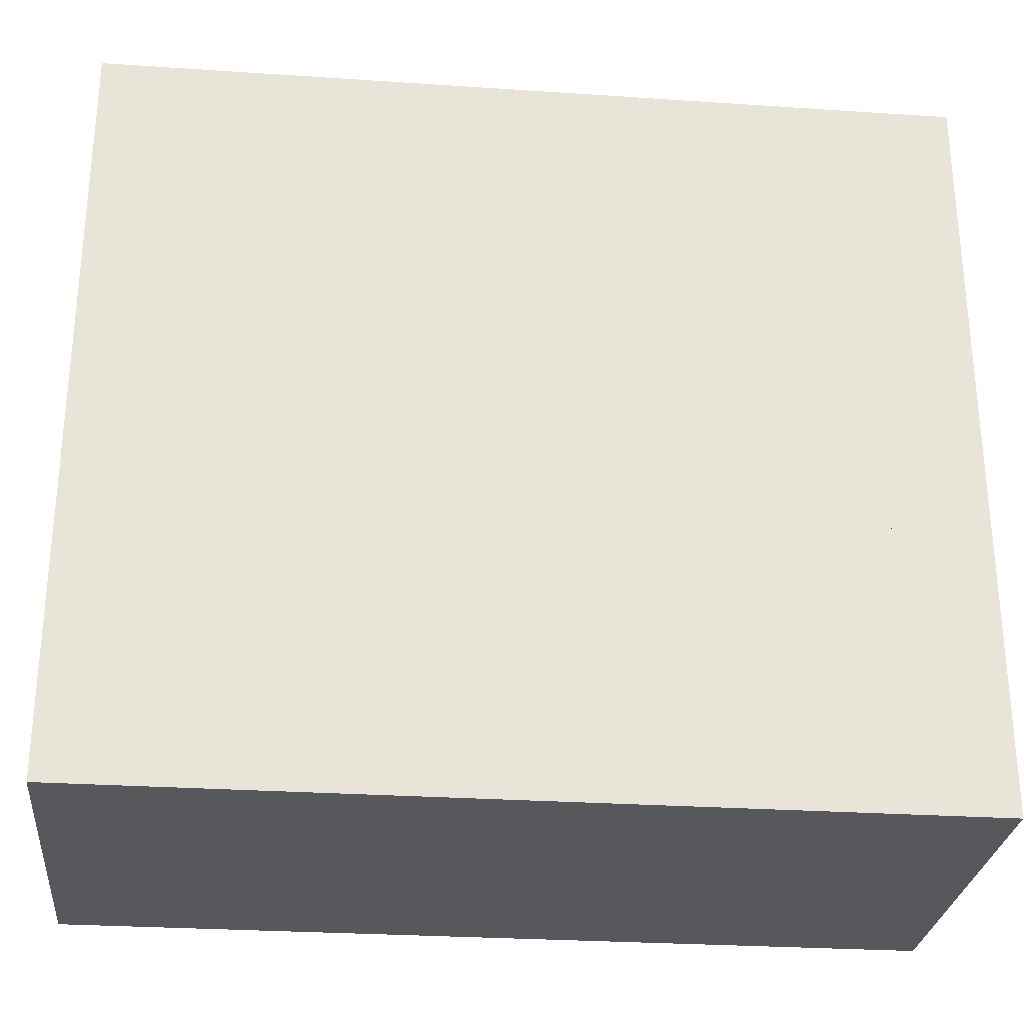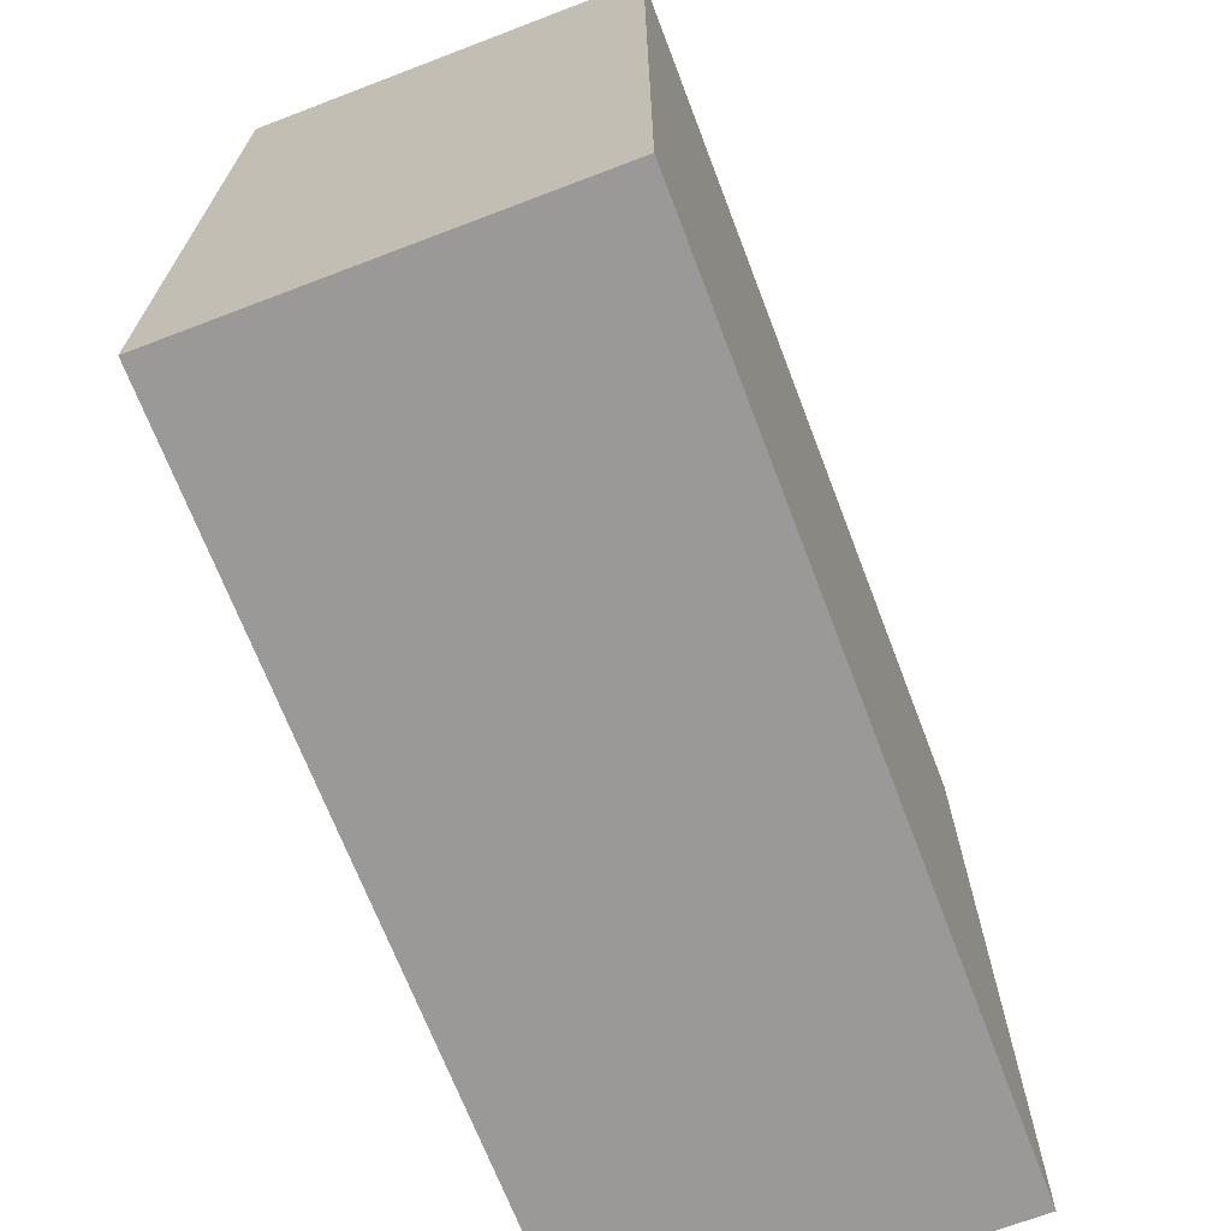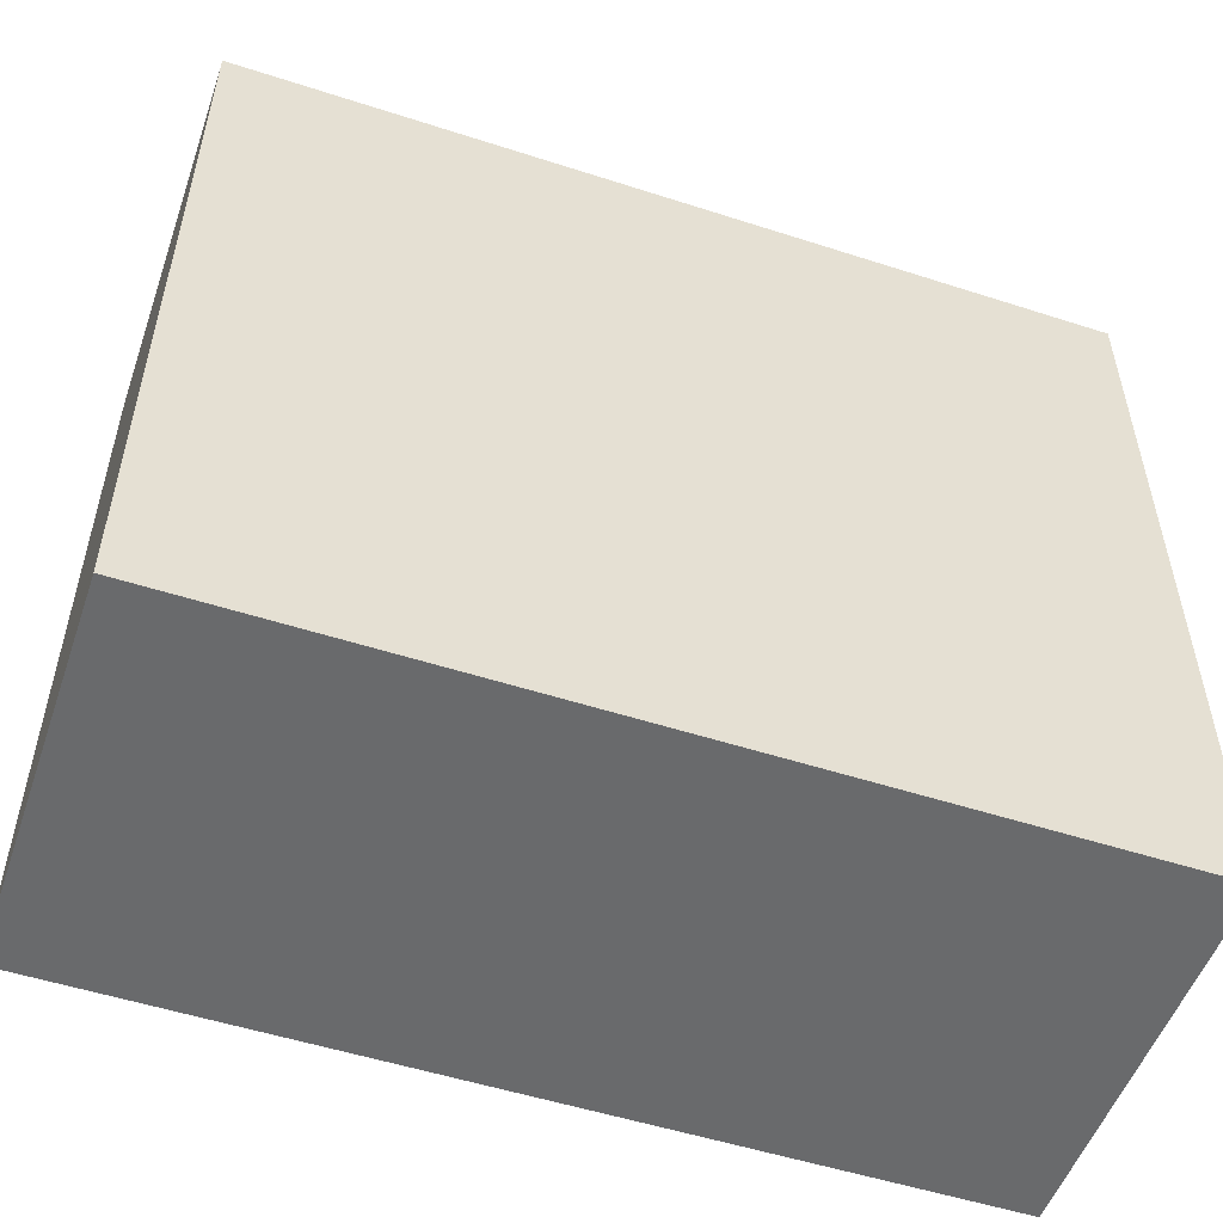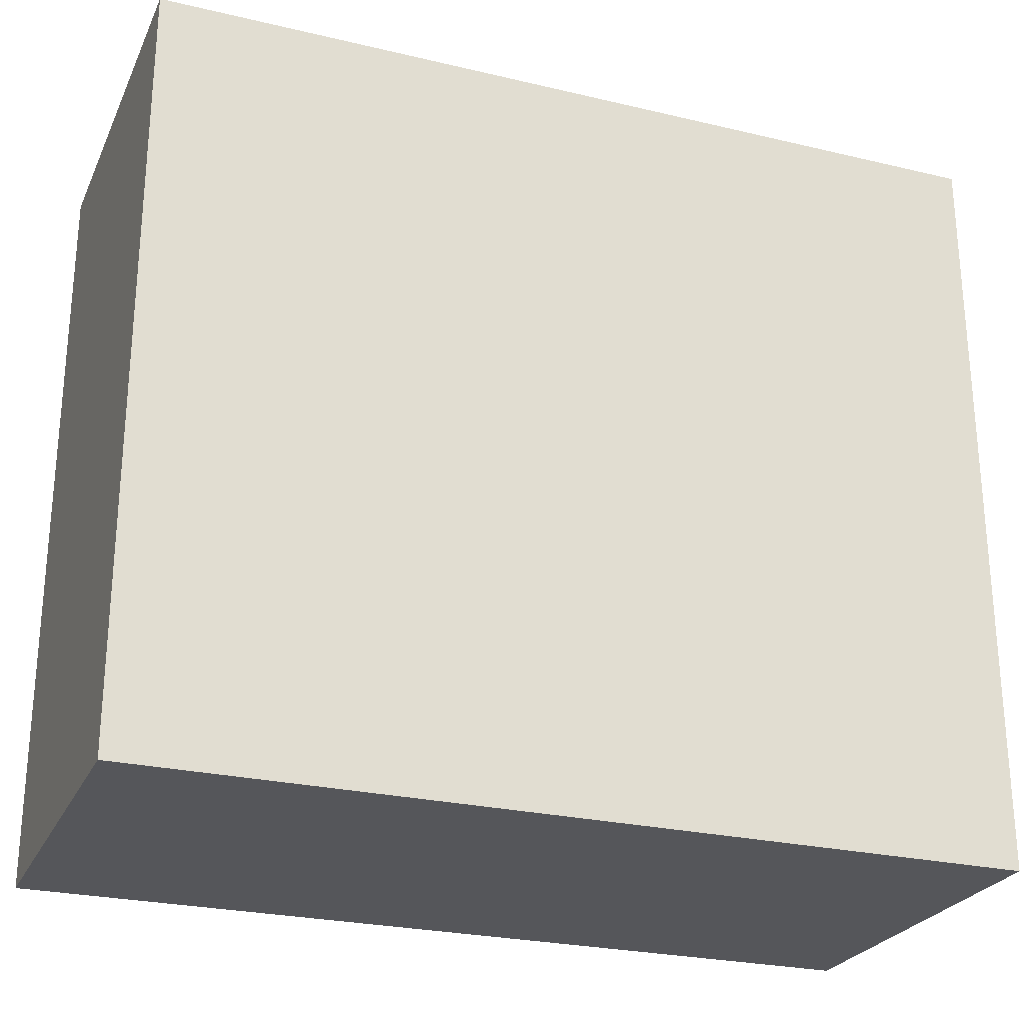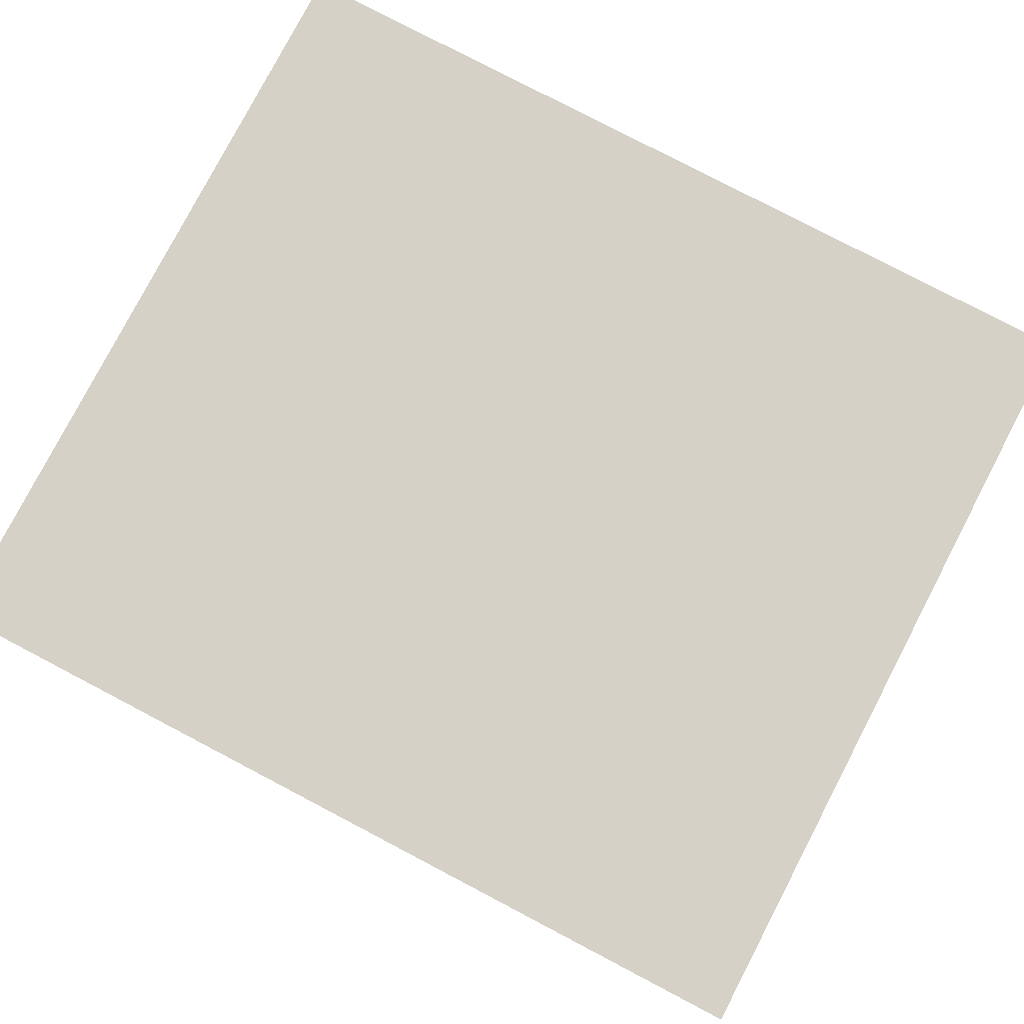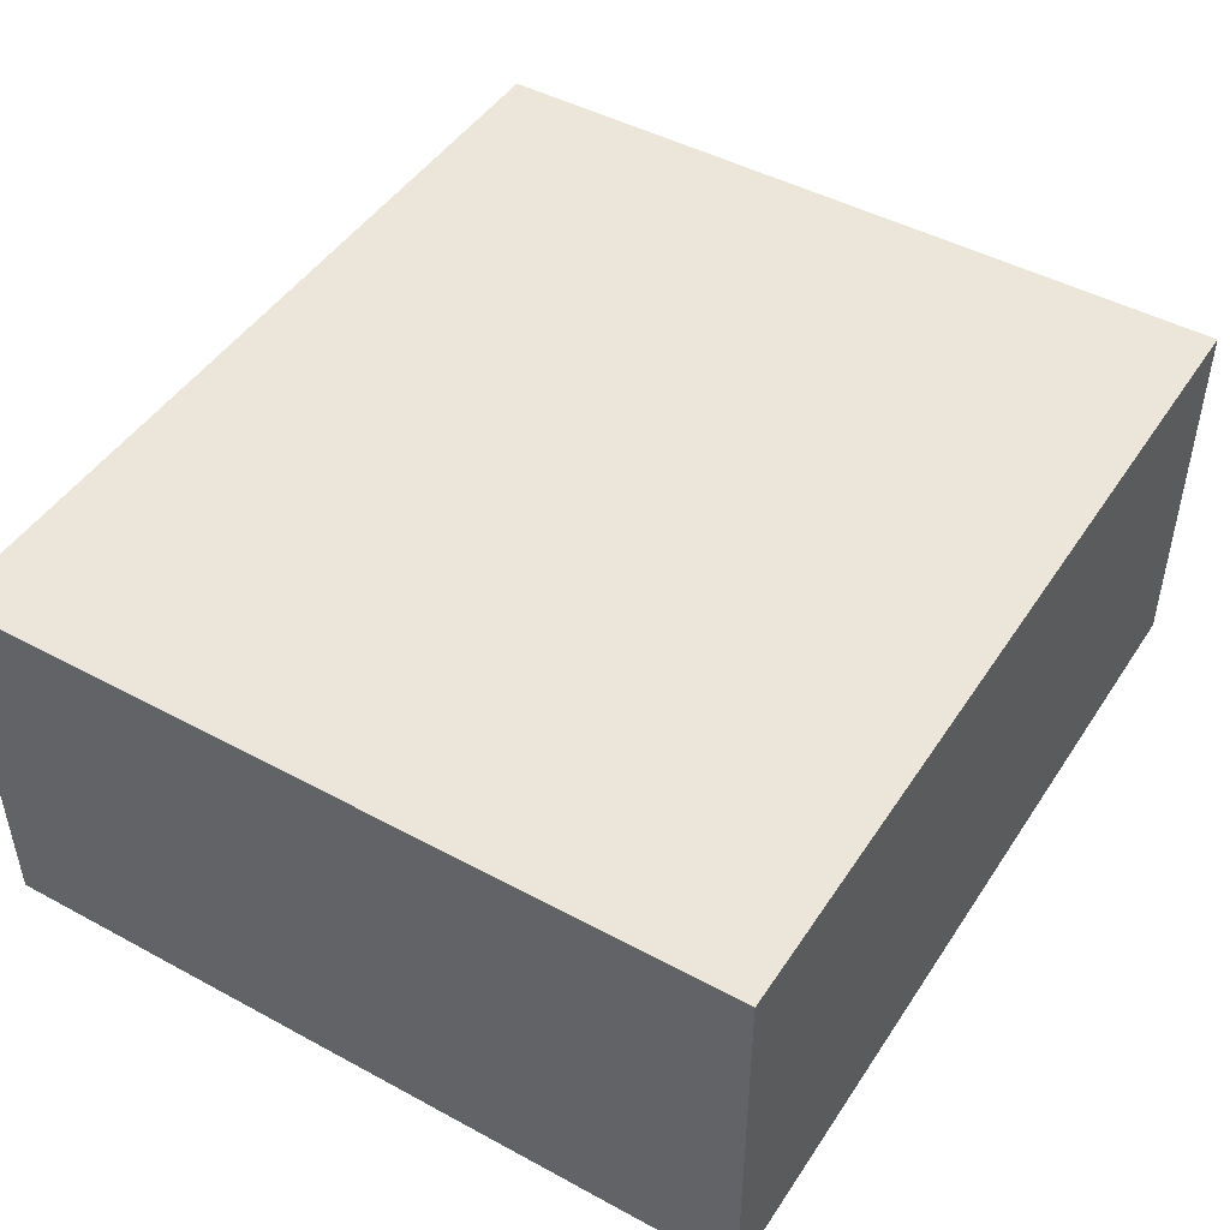
<metadata>
{"format":"obj","ext":"obj","renderer":"f3d","projection":"perspective","resolution":1024,"background":"white","views":[{"elev":-28.1,"azim":174.2,"up":"+Z"},{"elev":-68.9,"azim":110.9,"up":"+Z"},{"elev":-52.9,"azim":-19.1,"up":"+Z"},{"elev":-25.8,"azim":159.3,"up":"+Z"},{"elev":79.7,"azim":-152.4,"up":"+Y"},{"elev":46.7,"azim":121.6,"up":"+Y"}]}
</metadata>
<code>
o df4d_floor_b
v 1.11e-16 1 -1.11e-16
v -1 1 1.11e-16
v 1.11e-16 0.5 -1.11e-16
v -1 0.5 1.11e-16
v -1.11e-16 1 -1
v -1 1 -1
v -1.11e-16 0.5 -1
v -1 0.5 -1
v -1 1 1.11e-16
v -1.125 1 1.11e-16
v -1 0.5 1.11e-16
v -1.125 0.5 1.11e-16
v -1 1 -1
v -1.125 1 -1
v -1 0.5 -1
v -1.125 0.5 -1
f 1 2 4 3
f 6 5 7 8
f 6 2 1 5
f 7 3 4 8
f 5 1 3 7
f 2 6 8 4
f 9 10 12 11
f 14 13 15 16
f 14 10 9 13
f 15 11 12 16
f 13 9 11 15
f 10 14 16 12

</code>
